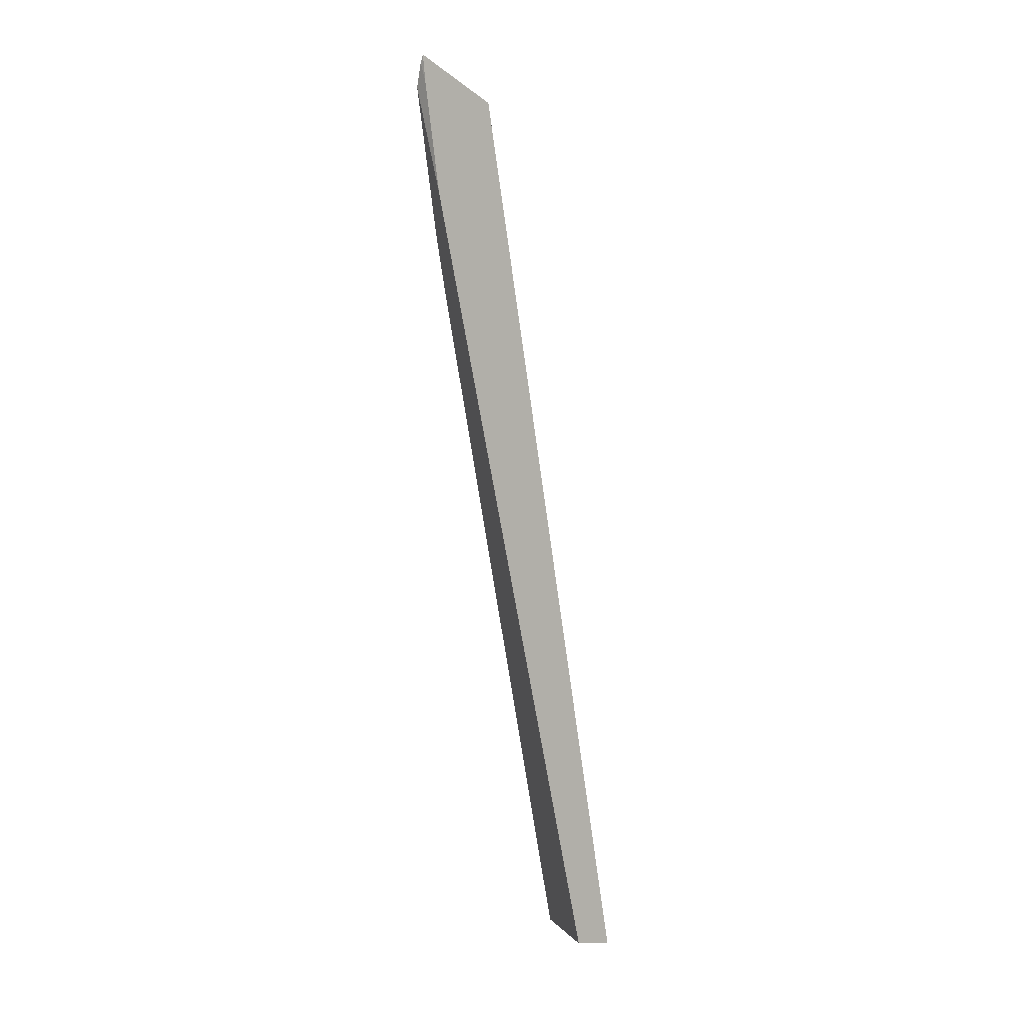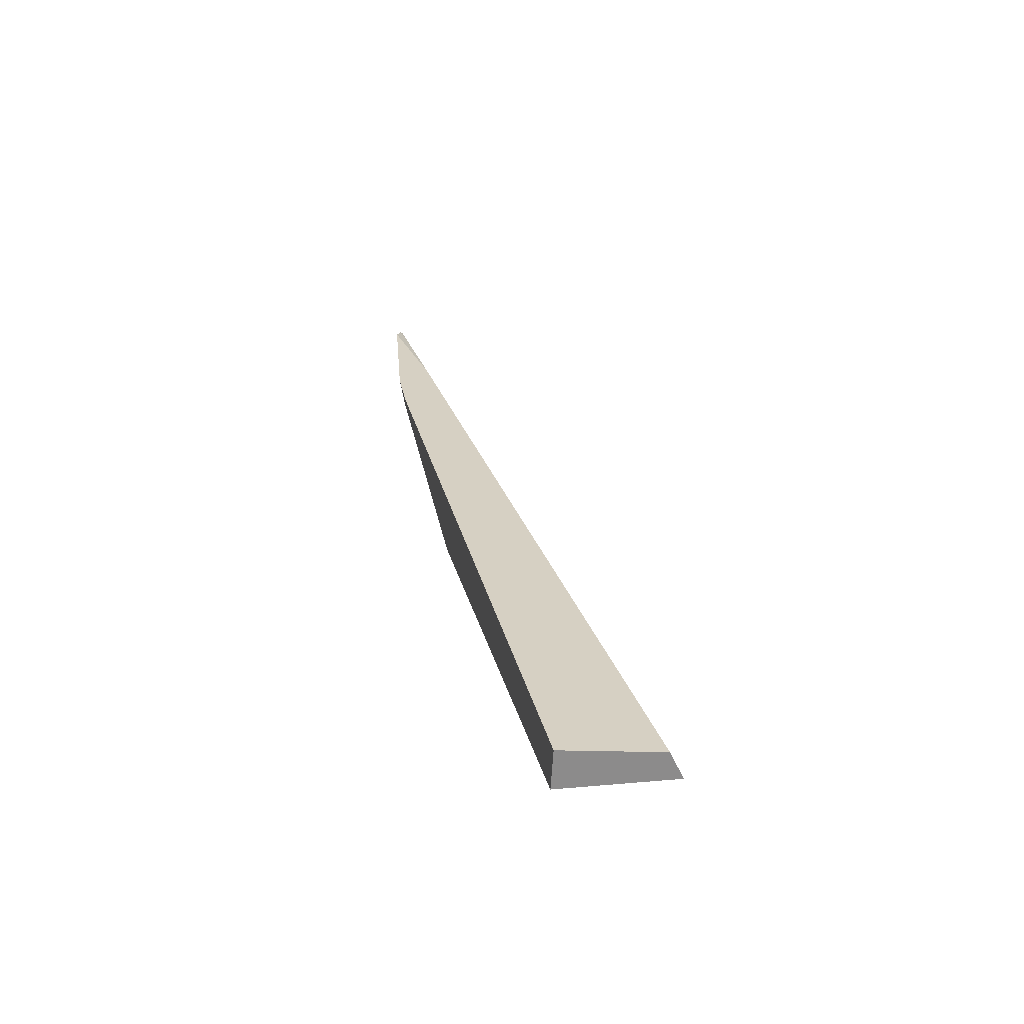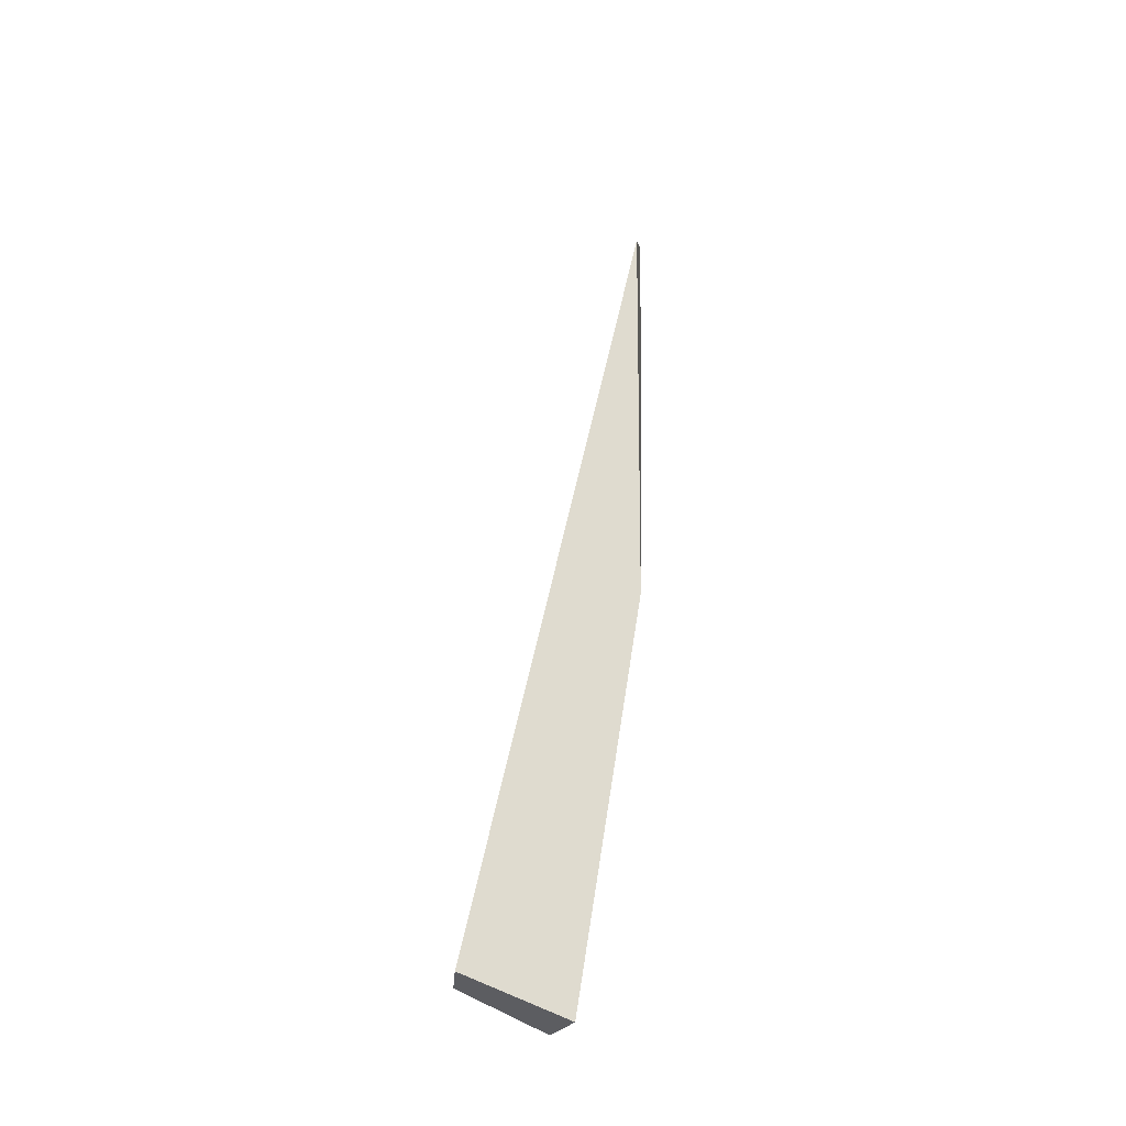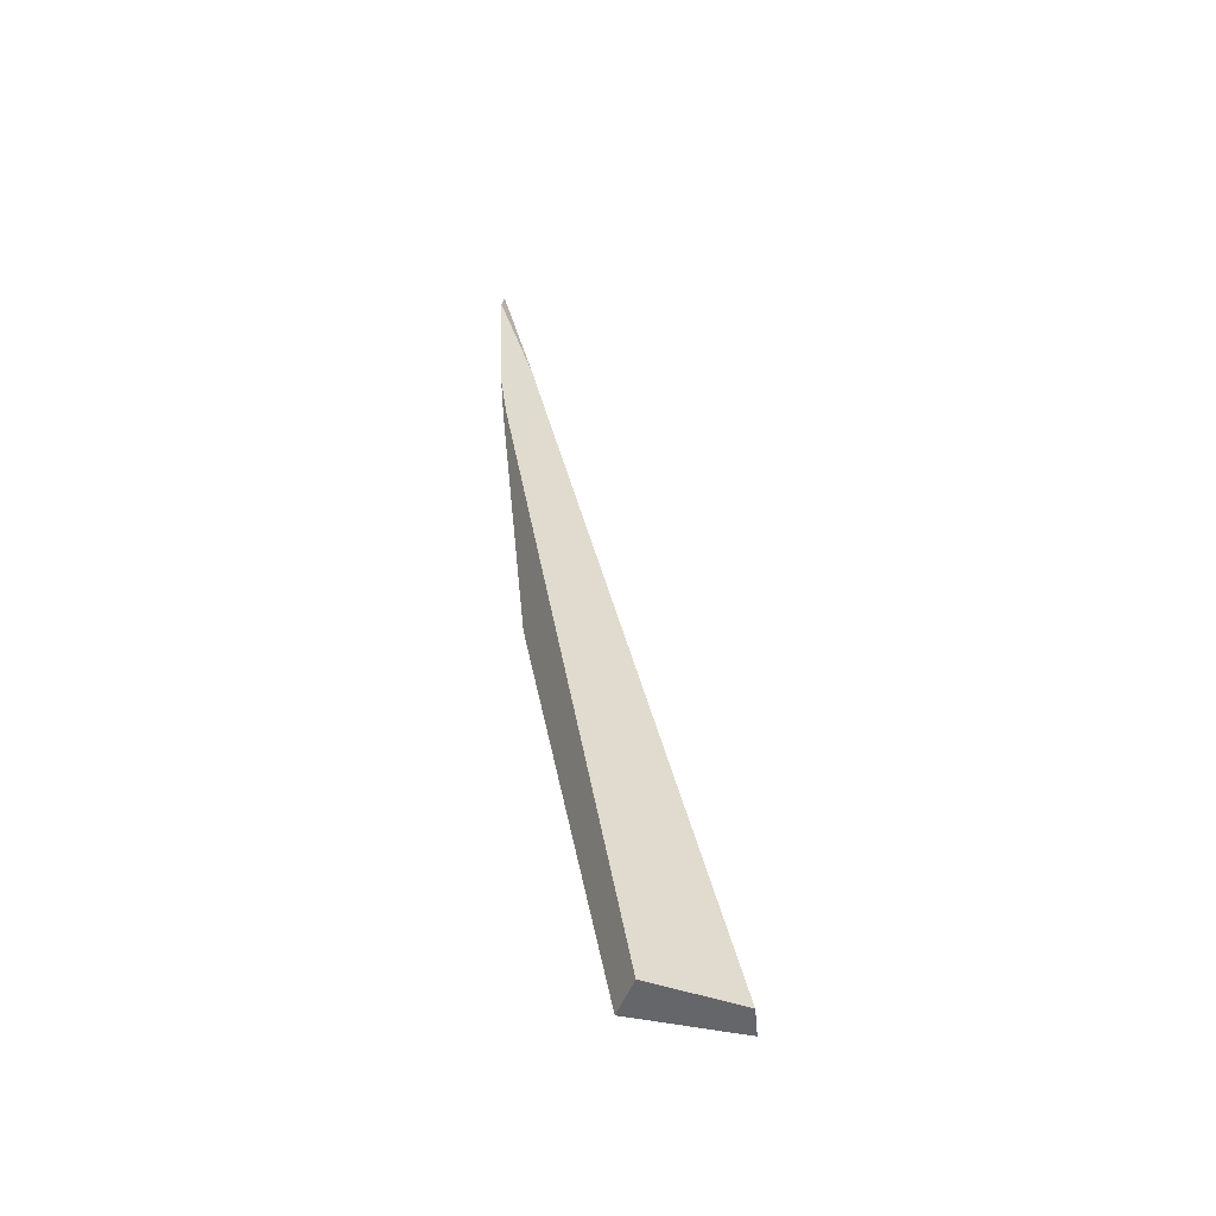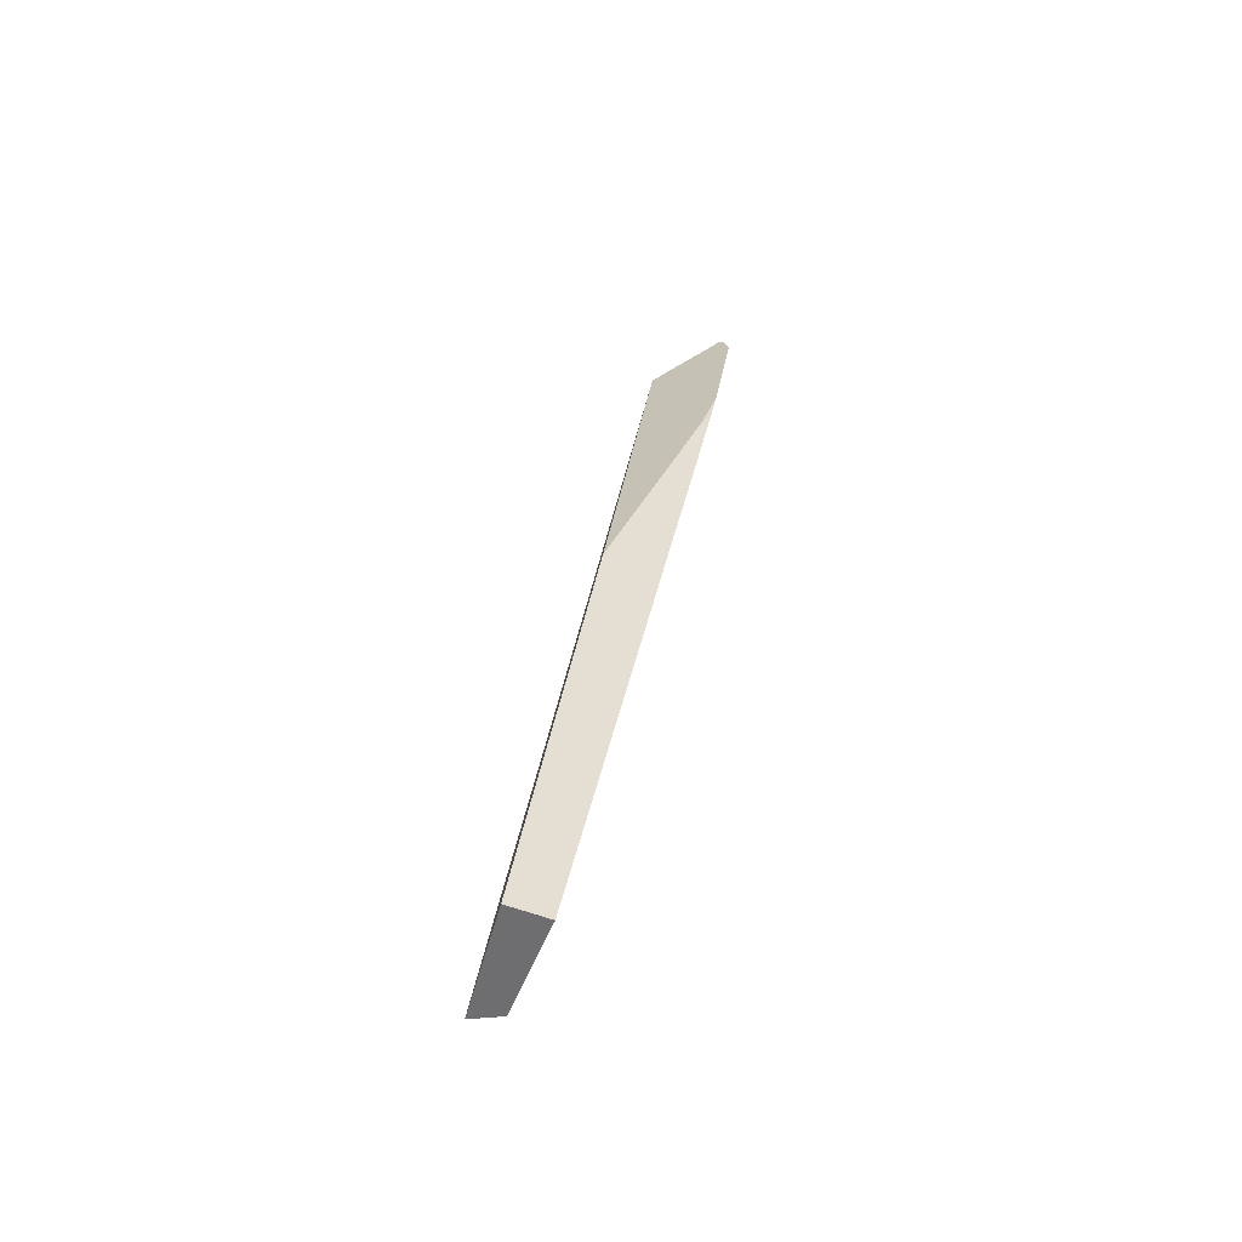
<metadata>
{"format":"obj","ext":"obj","renderer":"f3d","projection":"perspective","resolution":1024,"background":"white","views":[{"elev":16.3,"azim":81.7,"up":"+Z"},{"elev":-69.8,"azim":-0.2,"up":"+Z"},{"elev":-26.2,"azim":150.2,"up":"+Z"},{"elev":-61.4,"azim":-19.5,"up":"+Z"},{"elev":-67.1,"azim":-103.0,"up":"+Z"}]}
</metadata>
<code>
o WoodenBrokenPlanks_397
v 163.9 7.604 195.9
v 169.4 7.802 197.2
v 168.7 6.436 197
v 164 5.746 195.8
v 155.2 0.01536 239.1
v 155.8 0.8385 231.7
v 156.3 1.191 229
v 157.3 0.8735 233.9
v 157.6 3.391 238.4
v 155.4 0.317 240.8
v 155.8 0.3842 239.5
v 155.4 0.2043 240.4
v 159 5.43 216.9
v 156.3 1.498 229.1
f 5 6 7 3
f 7 4 3
f 5 3 8
f 9 10 11 8
f 9 8 3 2
f 5 8 11 12
f 12 11 10
f 6 5 12 9
f 12 10 9
f 9 13 14 6
f 6 14 7
f 1 2 3 4
f 13 1 4 7
f 13 7 14
f 2 1 13 9

</code>
